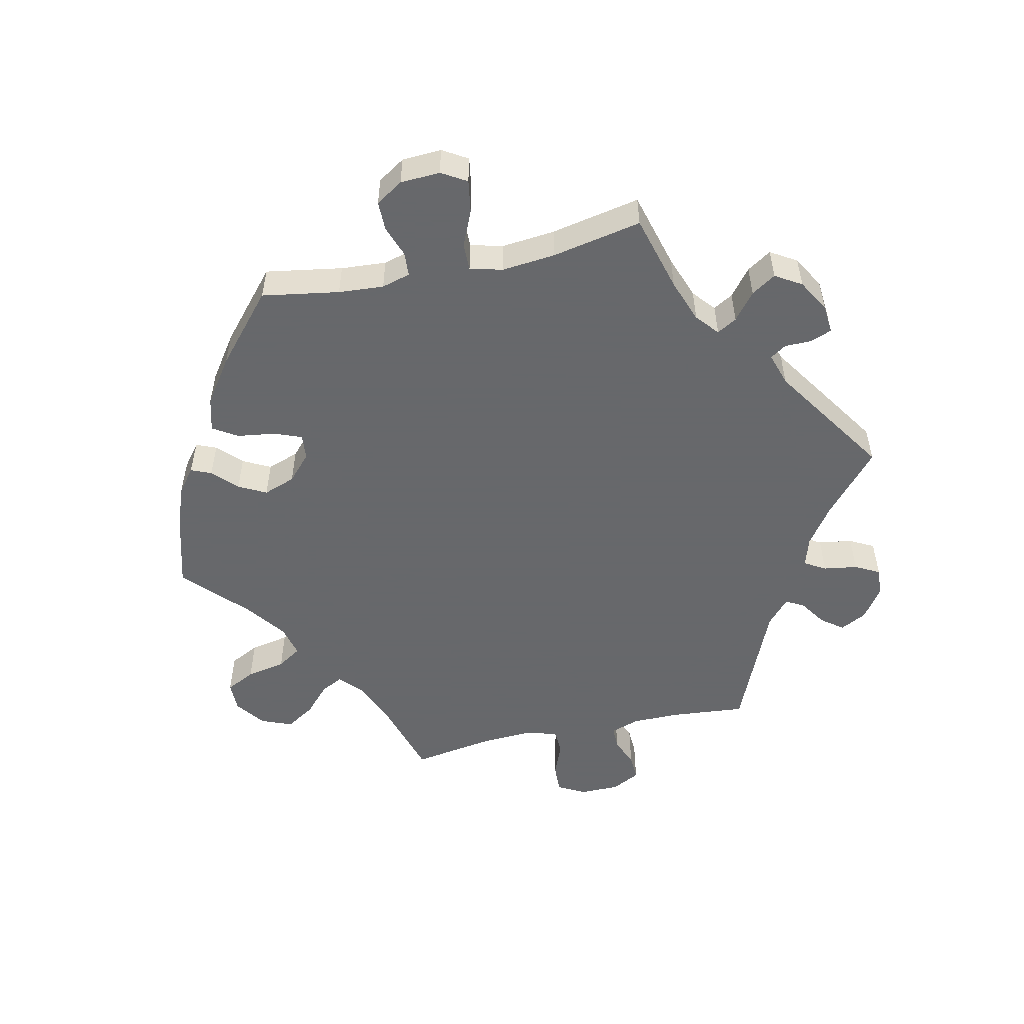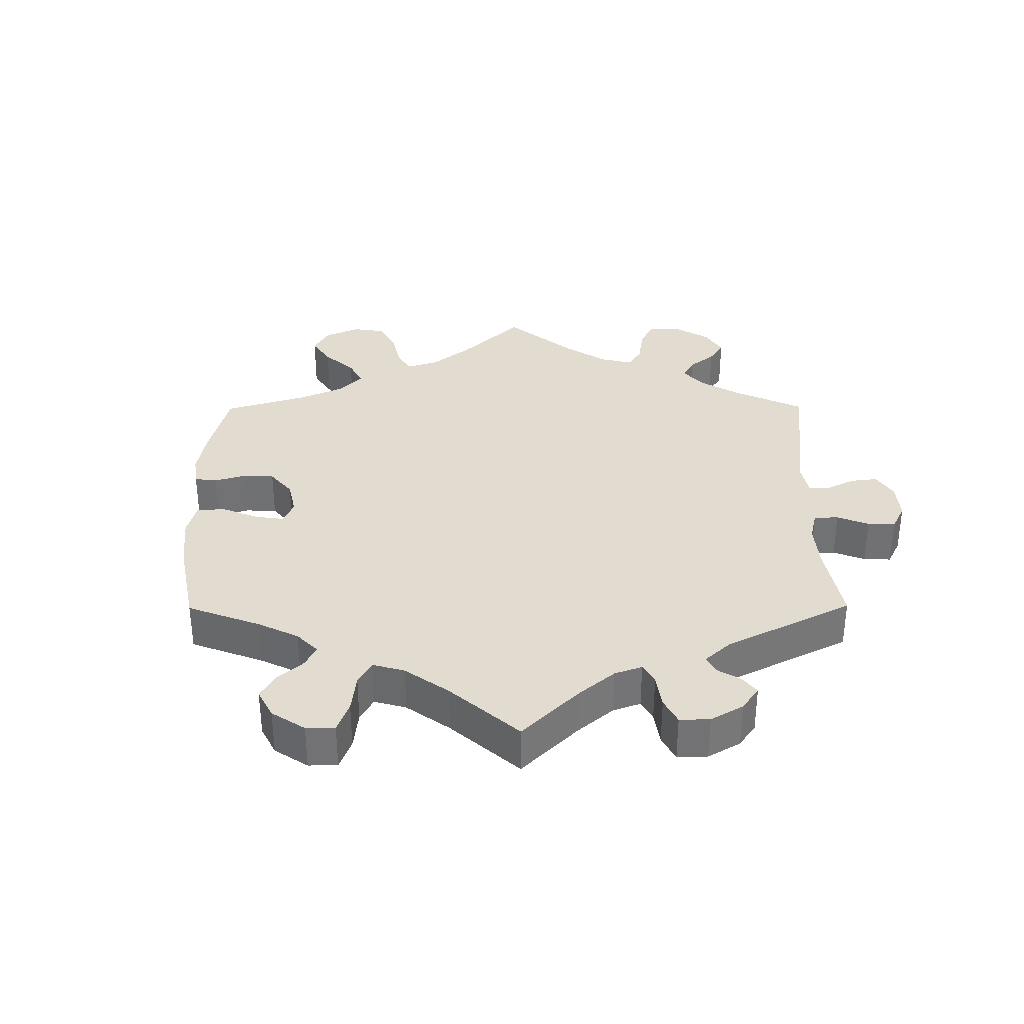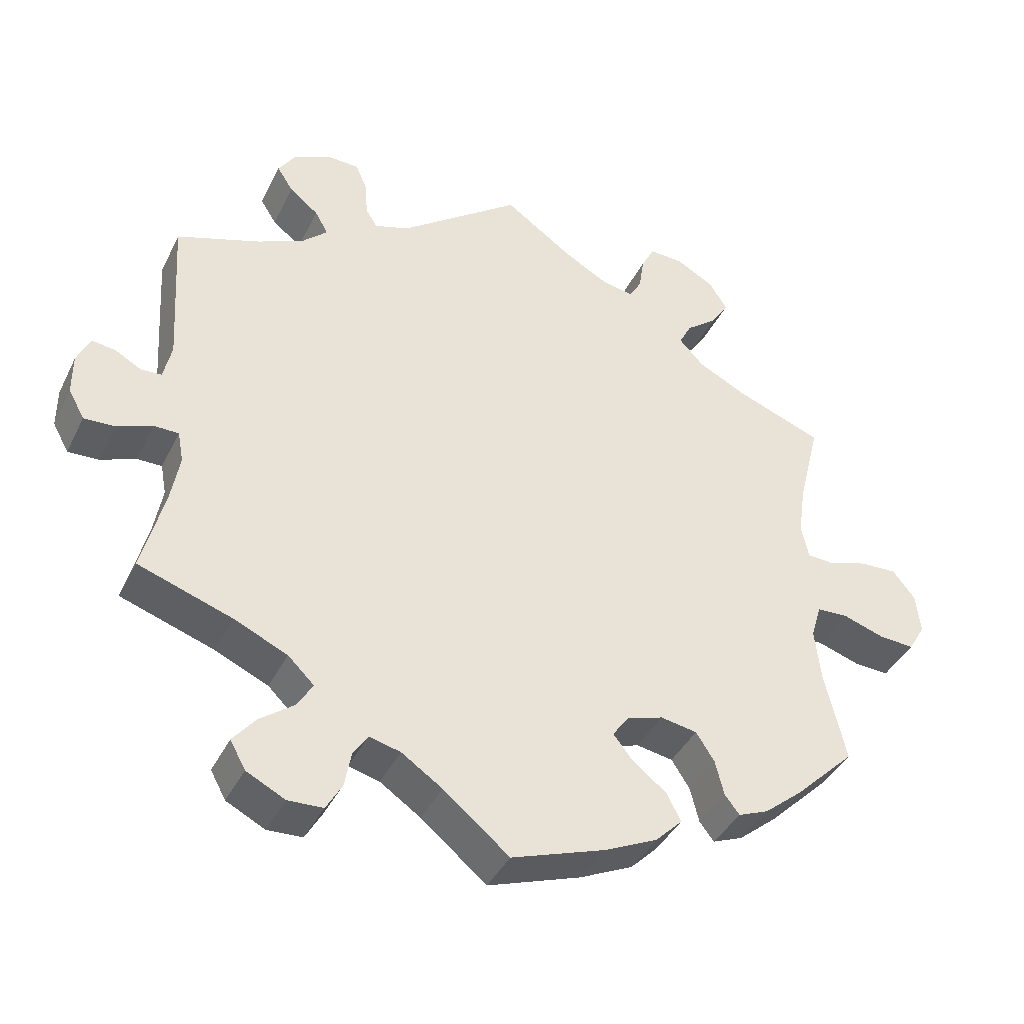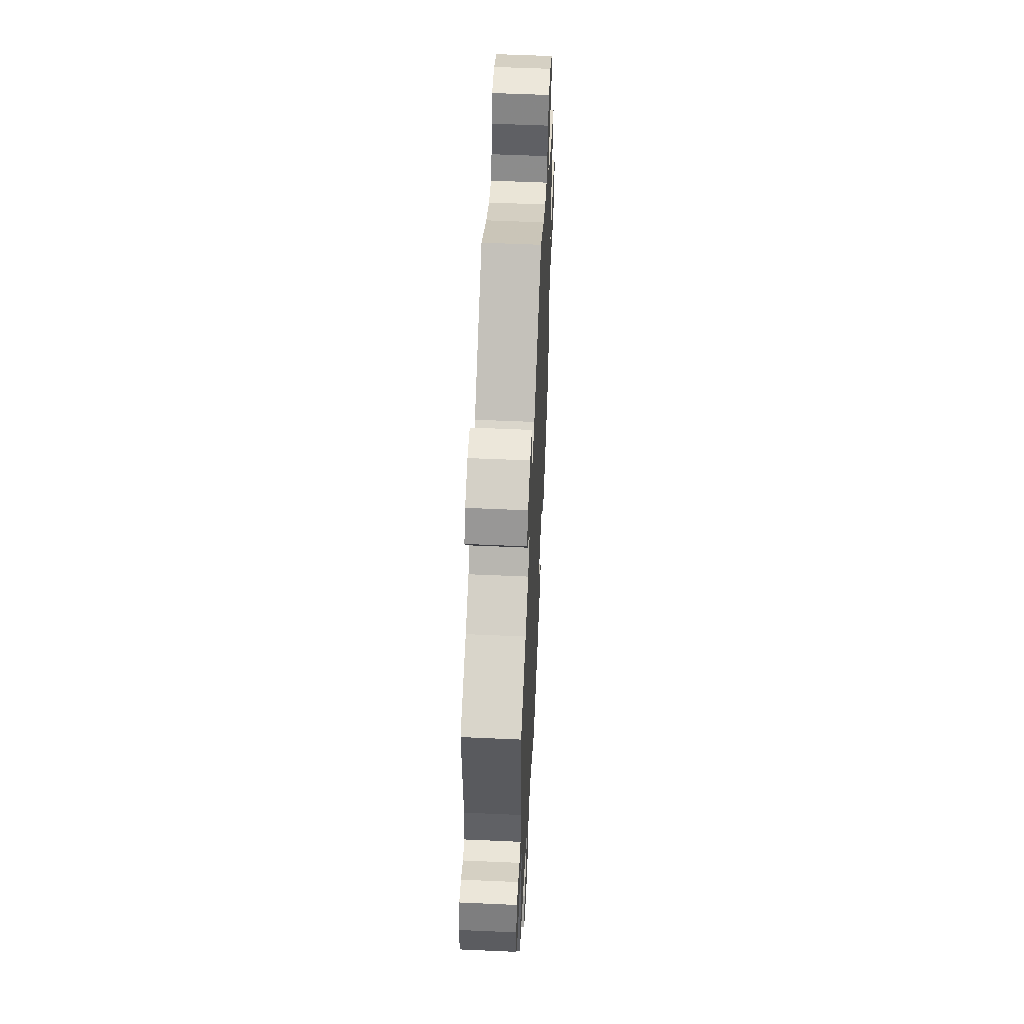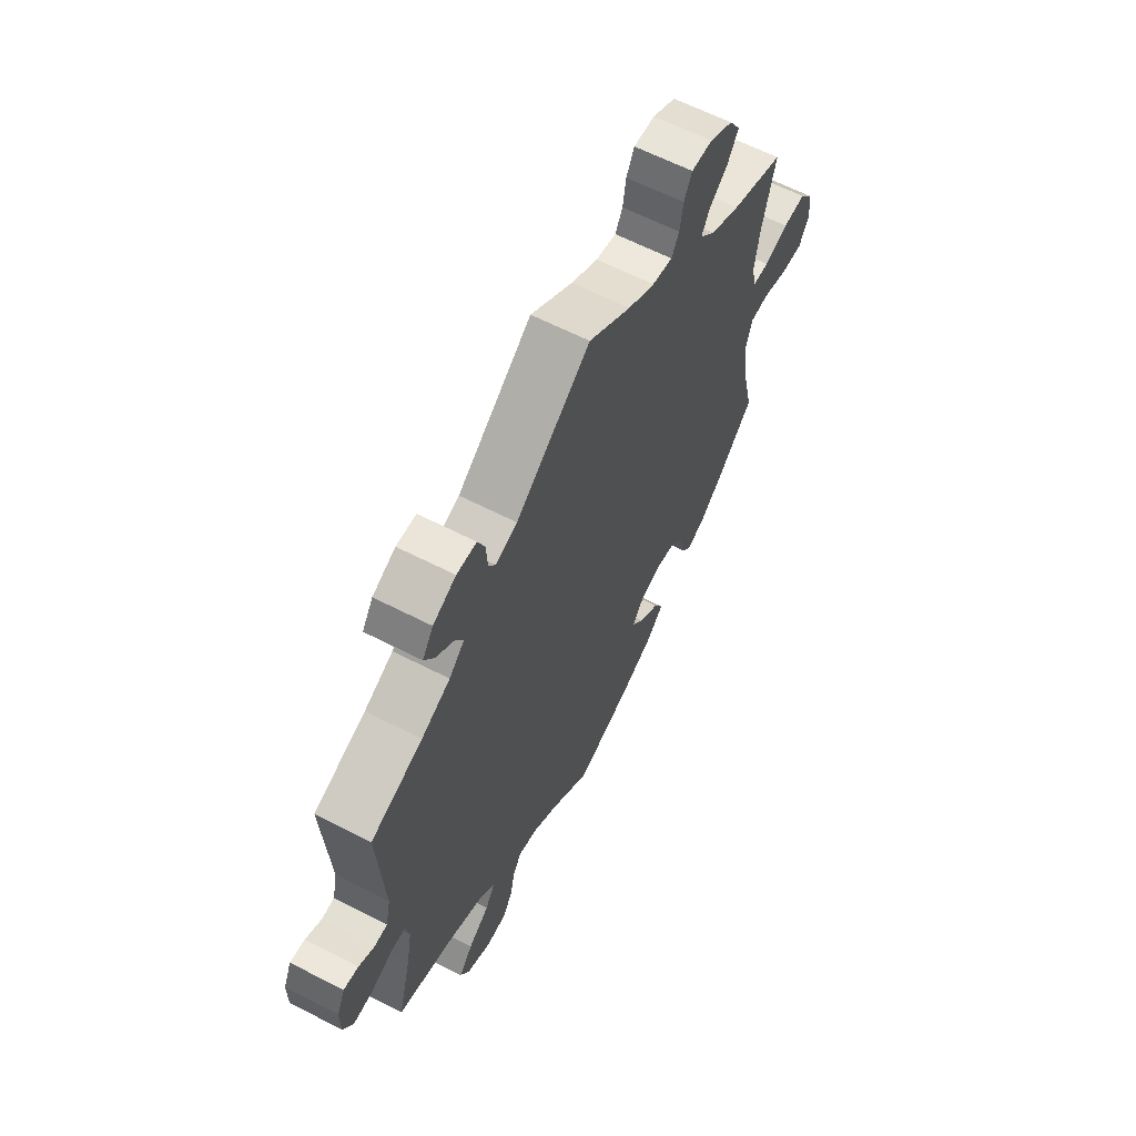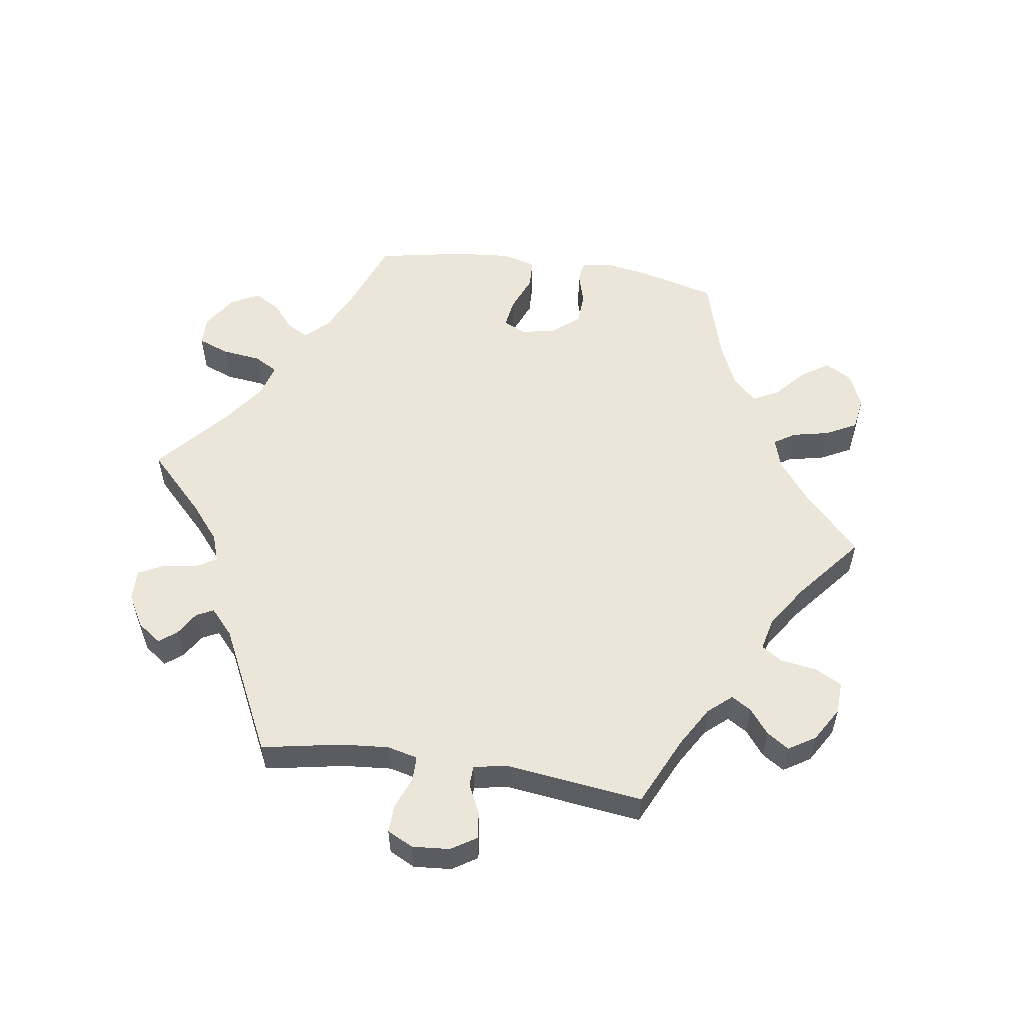
<metadata>
{"format":"obj","ext":"obj","renderer":"f3d","projection":"perspective","resolution":1024,"background":"white","views":[{"elev":-52.3,"azim":-137.6,"up":"+Y"},{"elev":34.5,"azim":-120.4,"up":"+Y"},{"elev":-40.2,"azim":-24.4,"up":"+Z"},{"elev":55.1,"azim":-87.3,"up":"+Z"},{"elev":62.6,"azim":-62.5,"up":"+Z"},{"elev":55.5,"azim":-21.3,"up":"+Y"}]}
</metadata>
<code>
v -0.471 0.07 -0.173
v -0.459 0.07 -0.105
v -0.467 0.07 -0.062
v -0.501 0.07 -0.062
v -0.549 0.07 -0.081
v -0.592 0.07 -0.083
v -0.614 0.07 -0.043
v -0.614 0.07 0.013
v -0.596 0.07 0.052
v -0.563 0.07 0.047
v -0.527 0.07 0.027
v -0.499 0.07 0.029
v -0.488 0.07 0.079
v -0.501 0.07 0.289
v -0.386 0.07 0.329
v -0.322 0.07 0.359
v -0.288 0.07 0.391
v -0.306 0.07 0.423
v -0.346 0.07 0.455
v -0.368 0.07 0.49
v -0.344 0.07 0.526
v -0.293 0.07 0.55
v -0.249 0.07 0.548
v -0.233 0.07 0.51
v -0.23 0.07 0.463
v -0.214 0.07 0.437
v -0.166 0.07 0.453
v 0 0.07 0.578
v 0.094 0.07 0.512
v 0.154 0.07 0.478
v 0.199 0.07 0.469
v 0.216 0.07 0.499
v 0.223 0.07 0.546
v 0.241 0.07 0.581
v 0.288 0.07 0.579
v 0.34 0.07 0.55
v 0.365 0.07 0.51
v 0.341 0.07 0.472
v 0.298 0.07 0.438
v 0.281 0.07 0.405
v 0.315 0.07 0.369
v 0.382 0.07 0.335
v 0.501 0.07 0.29
v 0.471 0.07 0.169
v 0.461 0.07 0.098
v 0.471 0.07 0.052
v 0.508 0.07 0.05
v 0.562 0.07 0.067
v 0.613 0.07 0.069
v 0.644 0.07 0.03
v 0.65 0.07 -0.025
v 0.627 0.07 -0.064
v 0.578 0.07 -0.061
v 0.521 0.07 -0.042
v 0.478 0.07 -0.044
v 0.464 0.07 -0.091
v 0.472 0.07 -0.164
v 0.501 0.07 -0.288
v 0.418 0.07 -0.369
v 0.366 0.07 -0.412
v 0.324 0.07 -0.429
v 0.304 0.07 -0.403
v 0.292 0.07 -0.355
v 0.267 0.07 -0.316
v 0.217 0.07 -0.307
v 0.167 0.07 -0.323
v 0.145 0.07 -0.354
v 0.172 0.07 -0.388
v 0.218 0.07 -0.424
v 0.238 0.07 -0.462
v 0.201 0.07 -0.499
v 0.128 0.07 -0.533
v 0 0.07 -0.577
v -0.09 0.07 -0.503
v -0.146 0.07 -0.465
v -0.189 0.07 -0.454
v -0.209 0.07 -0.484
v -0.218 0.07 -0.533
v -0.24 0.07 -0.571
v -0.288 0.07 -0.573
v -0.341 0.07 -0.546
v -0.362 0.07 -0.508
v -0.331 0.07 -0.47
v -0.284 0.07 -0.435
v -0.263 0.07 -0.4
v -0.299 0.07 -0.365
v -0.372 0.07 -0.332
v -0.501 0.07 -0.288
v -0.471 0 -0.173
v -0.459 0 -0.105
v -0.467 0 -0.062
v -0.501 0 -0.062
v -0.549 0 -0.081
v -0.592 0 -0.083
v -0.614 0 -0.043
v -0.614 0 0.013
v -0.596 0 0.052
v -0.563 0 0.047
v -0.527 0 0.027
v -0.499 0 0.029
v -0.488 0 0.079
v -0.501 0 0.289
v -0.386 0 0.329
v -0.322 0 0.359
v -0.288 0 0.391
v -0.306 0 0.423
v -0.346 0 0.455
v -0.368 0 0.49
v -0.344 0 0.526
v -0.293 0 0.55
v -0.249 0 0.548
v -0.233 0 0.51
v -0.23 0 0.463
v -0.214 0 0.437
v -0.166 0 0.453
v 0 0 0.578
v 0.094 0 0.512
v 0.154 0 0.478
v 0.199 0 0.469
v 0.216 0 0.499
v 0.223 0 0.546
v 0.241 0 0.581
v 0.288 0 0.579
v 0.34 0 0.55
v 0.365 0 0.51
v 0.341 0 0.472
v 0.298 0 0.438
v 0.281 0 0.405
v 0.315 0 0.369
v 0.382 0 0.335
v 0.501 0 0.29
v 0.471 0 0.169
v 0.461 0 0.098
v 0.471 0 0.052
v 0.508 0 0.05
v 0.562 0 0.067
v 0.613 0 0.069
v 0.644 0 0.03
v 0.65 0 -0.025
v 0.627 0 -0.064
v 0.578 0 -0.061
v 0.521 0 -0.042
v 0.478 0 -0.044
v 0.464 0 -0.091
v 0.472 0 -0.164
v 0.501 0 -0.288
v 0.418 0 -0.369
v 0.366 0 -0.412
v 0.324 0 -0.429
v 0.304 0 -0.403
v 0.292 0 -0.355
v 0.267 0 -0.316
v 0.217 0 -0.307
v 0.167 0 -0.323
v 0.145 0 -0.354
v 0.172 0 -0.388
v 0.218 0 -0.424
v 0.238 0 -0.462
v 0.201 0 -0.499
v 0.128 0 -0.533
v 0 0 -0.577
v -0.09 0 -0.503
v -0.146 0 -0.465
v -0.189 0 -0.454
v -0.209 0 -0.484
v -0.218 0 -0.533
v -0.24 0 -0.571
v -0.288 0 -0.573
v -0.341 0 -0.546
v -0.362 0 -0.508
v -0.331 0 -0.47
v -0.284 0 -0.435
v -0.263 0 -0.4
v -0.299 0 -0.365
v -0.372 0 -0.332
v -0.501 0 -0.288
f 87 88 1
f 86 87 1 2
f 85 86 2 3
f 81 82 83 84
f 81 84 85
f 80 81 85
f 77 78 79 80
f 76 77 80 85
f 75 76 85 3
f 71 72 73 74
f 71 74 75 3
f 68 69 70 71
f 67 68 71 3
f 60 61 62 63
f 60 63 64
f 57 58 59 60
f 56 57 60 64
f 55 56 64 65
f 51 52 53 54
f 51 54 55
f 50 51 55
f 47 48 49 50
f 46 47 50 55
f 45 46 55 65
f 42 43 44
f 41 42 44 45
f 40 41 45 65
f 36 37 38 39
f 36 39 40
f 35 36 40
f 32 33 34 35
f 31 32 35 40
f 30 31 40 65
f 27 28 29
f 26 27 29 30
f 22 23 24 25
f 22 25 26
f 21 22 26
f 18 19 20 21
f 17 18 21 26
f 16 17 26 30
f 13 14 15
f 12 13 15 16
f 8 9 10 11
f 8 11 12
f 7 8 12
f 4 5 6 7
f 3 4 7 12
f 66 67 3 12
f 30 65 66
f 12 16 30 66
f 89 176 175
f 90 89 175 174
f 91 90 174 173
f 172 171 170 169
f 173 172 169
f 173 169 168
f 168 167 166 165
f 173 168 165 164
f 91 173 164 163
f 162 161 160 159
f 91 163 162 159
f 159 158 157 156
f 91 159 156 155
f 151 150 149 148
f 152 151 148
f 148 147 146 145
f 152 148 145 144
f 153 152 144 143
f 142 141 140 139
f 143 142 139
f 143 139 138
f 138 137 136 135
f 143 138 135 134
f 153 143 134 133
f 132 131 130
f 133 132 130 129
f 153 133 129 128
f 127 126 125 124
f 128 127 124
f 128 124 123
f 123 122 121 120
f 128 123 120 119
f 153 128 119 118
f 117 116 115
f 118 117 115 114
f 113 112 111 110
f 114 113 110
f 114 110 109
f 109 108 107 106
f 114 109 106 105
f 118 114 105 104
f 103 102 101
f 104 103 101 100
f 99 98 97 96
f 100 99 96
f 100 96 95
f 95 94 93 92
f 100 95 92 91
f 100 91 155 154
f 154 153 118
f 154 118 104 100
f 1 89 90 2
f 2 90 91 3
f 3 91 92 4
f 4 92 93 5
f 5 93 94 6
f 6 94 95 7
f 7 95 96 8
f 8 96 97 9
f 9 97 98 10
f 10 98 99 11
f 11 99 100 12
f 12 100 101 13
f 13 101 102 14
f 14 102 103 15
f 15 103 104 16
f 16 104 105 17
f 17 105 106 18
f 18 106 107 19
f 19 107 108 20
f 20 108 109 21
f 21 109 110 22
f 22 110 111 23
f 23 111 112 24
f 24 112 113 25
f 25 113 114 26
f 26 114 115 27
f 27 115 116 28
f 28 116 117 29
f 29 117 118 30
f 30 118 119 31
f 31 119 120 32
f 32 120 121 33
f 33 121 122 34
f 34 122 123 35
f 35 123 124 36
f 36 124 125 37
f 37 125 126 38
f 38 126 127 39
f 39 127 128 40
f 40 128 129 41
f 41 129 130 42
f 42 130 131 43
f 43 131 132 44
f 44 132 133 45
f 45 133 134 46
f 46 134 135 47
f 47 135 136 48
f 48 136 137 49
f 49 137 138 50
f 50 138 139 51
f 51 139 140 52
f 52 140 141 53
f 53 141 142 54
f 54 142 143 55
f 55 143 144 56
f 56 144 145 57
f 57 145 146 58
f 58 146 147 59
f 59 147 148 60
f 60 148 149 61
f 61 149 150 62
f 62 150 151 63
f 63 151 152 64
f 64 152 153 65
f 65 153 154 66
f 66 154 155 67
f 67 155 156 68
f 68 156 157 69
f 69 157 158 70
f 70 158 159 71
f 71 159 160 72
f 72 160 161 73
f 73 161 162 74
f 74 162 163 75
f 75 163 164 76
f 76 164 165 77
f 77 165 166 78
f 78 166 167 79
f 79 167 168 80
f 80 168 169 81
f 81 169 170 82
f 82 170 171 83
f 83 171 172 84
f 84 172 173 85
f 85 173 174 86
f 86 174 175 87
f 87 175 176 88
f 88 176 89 1

</code>
